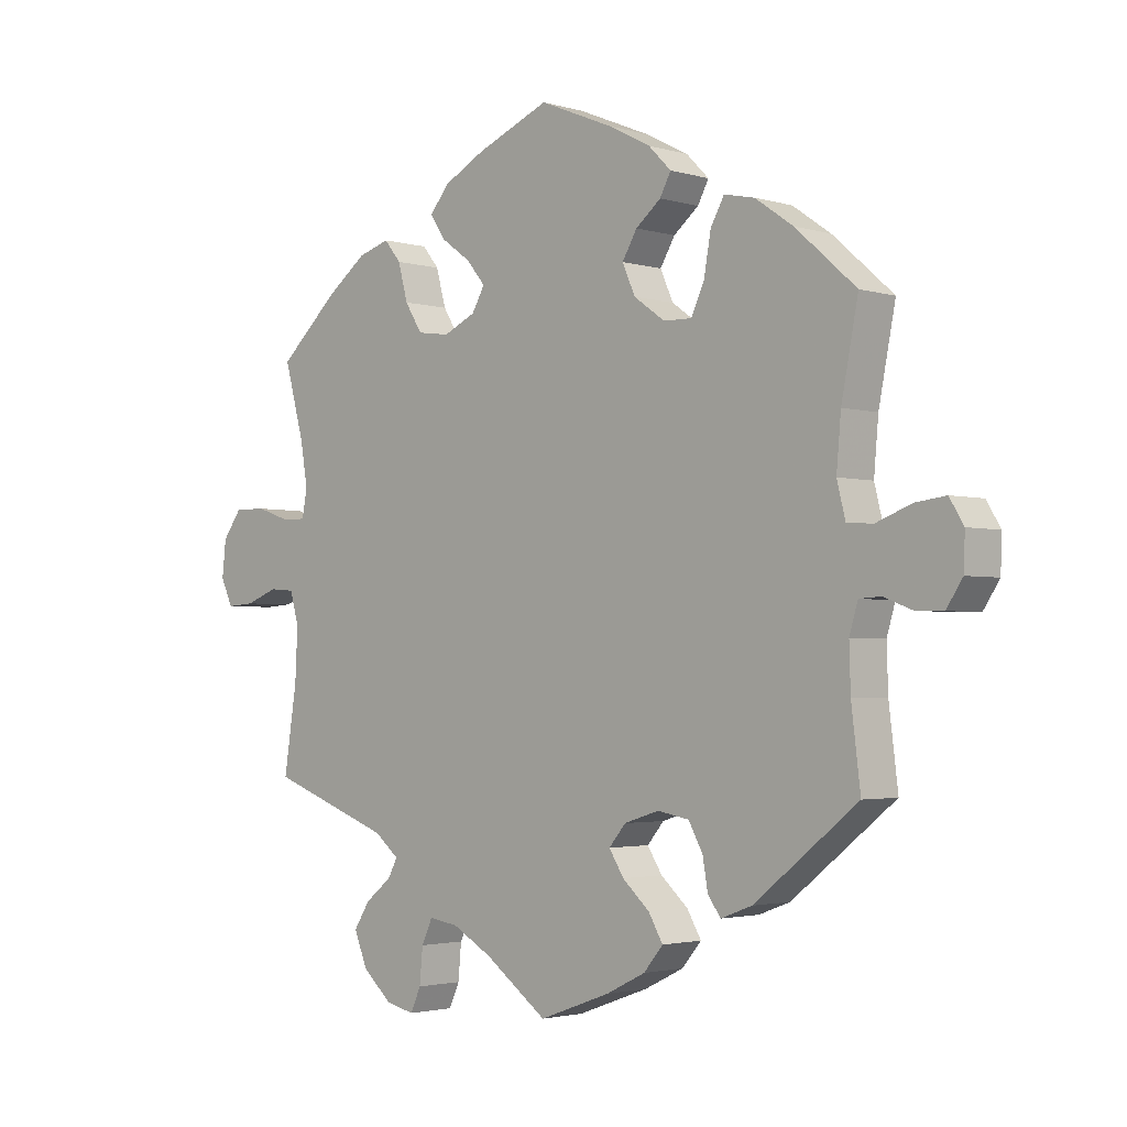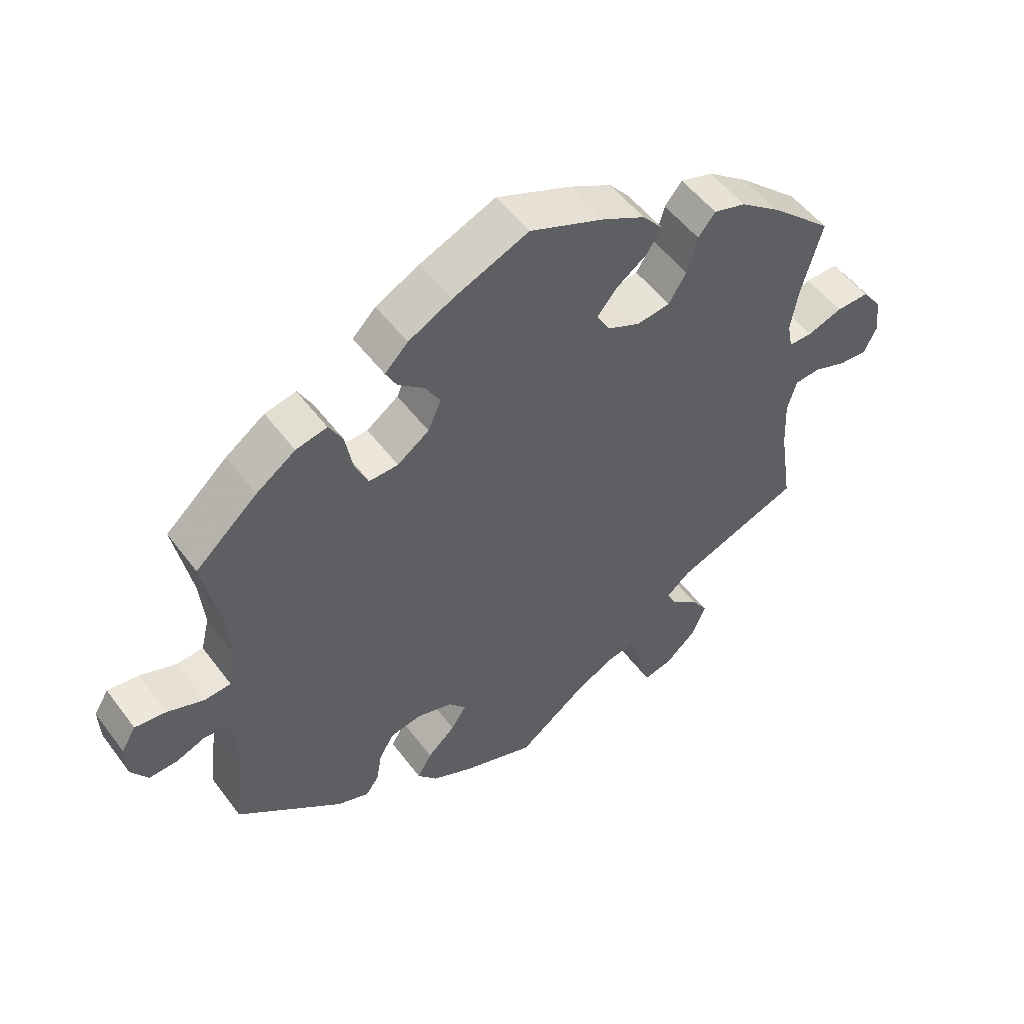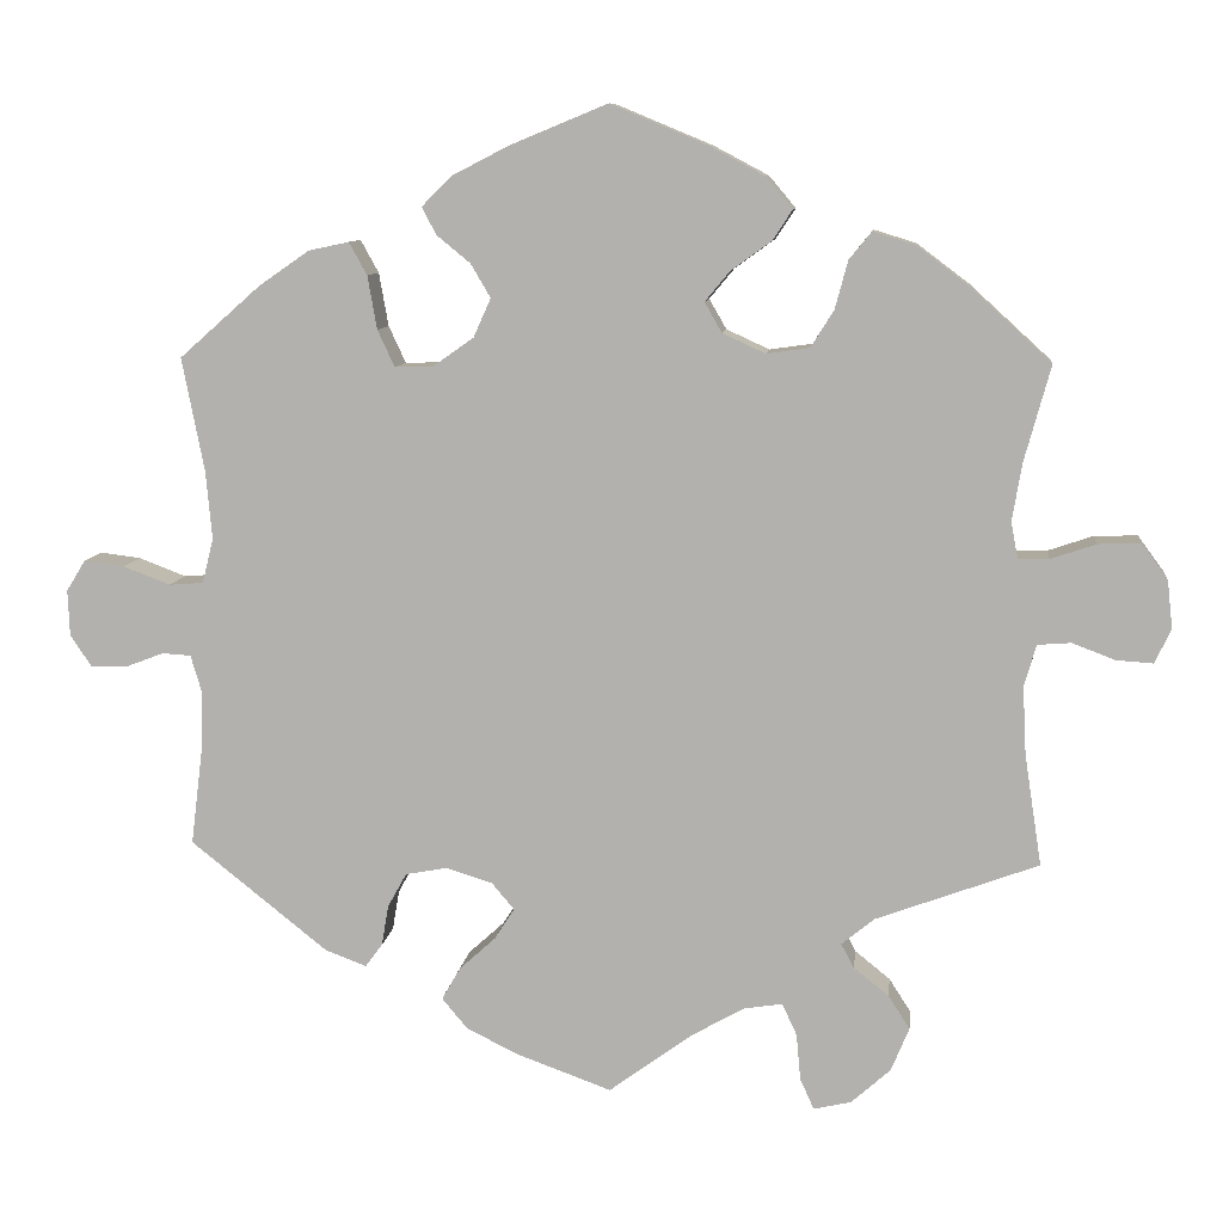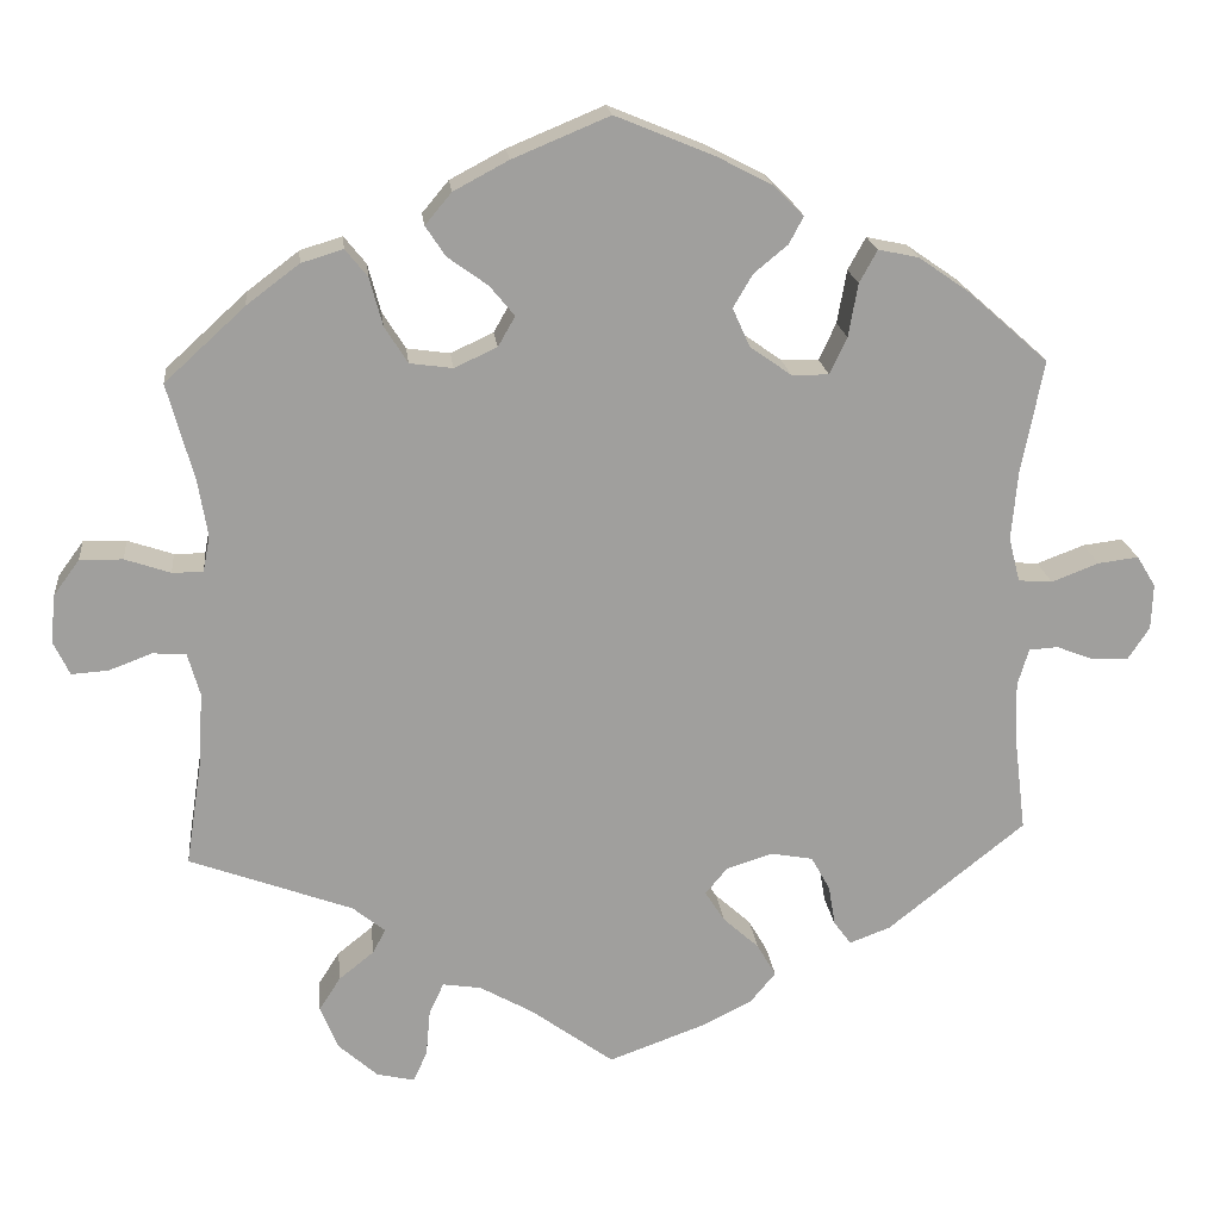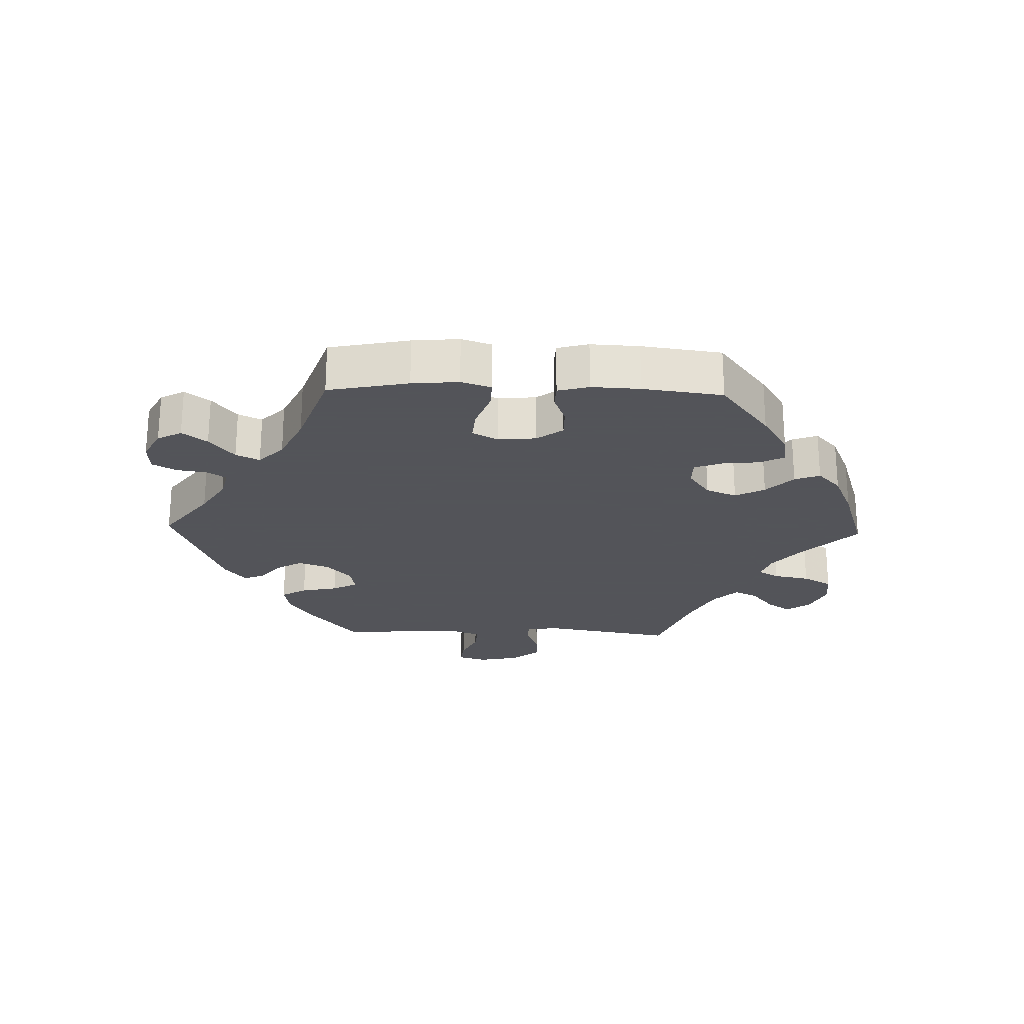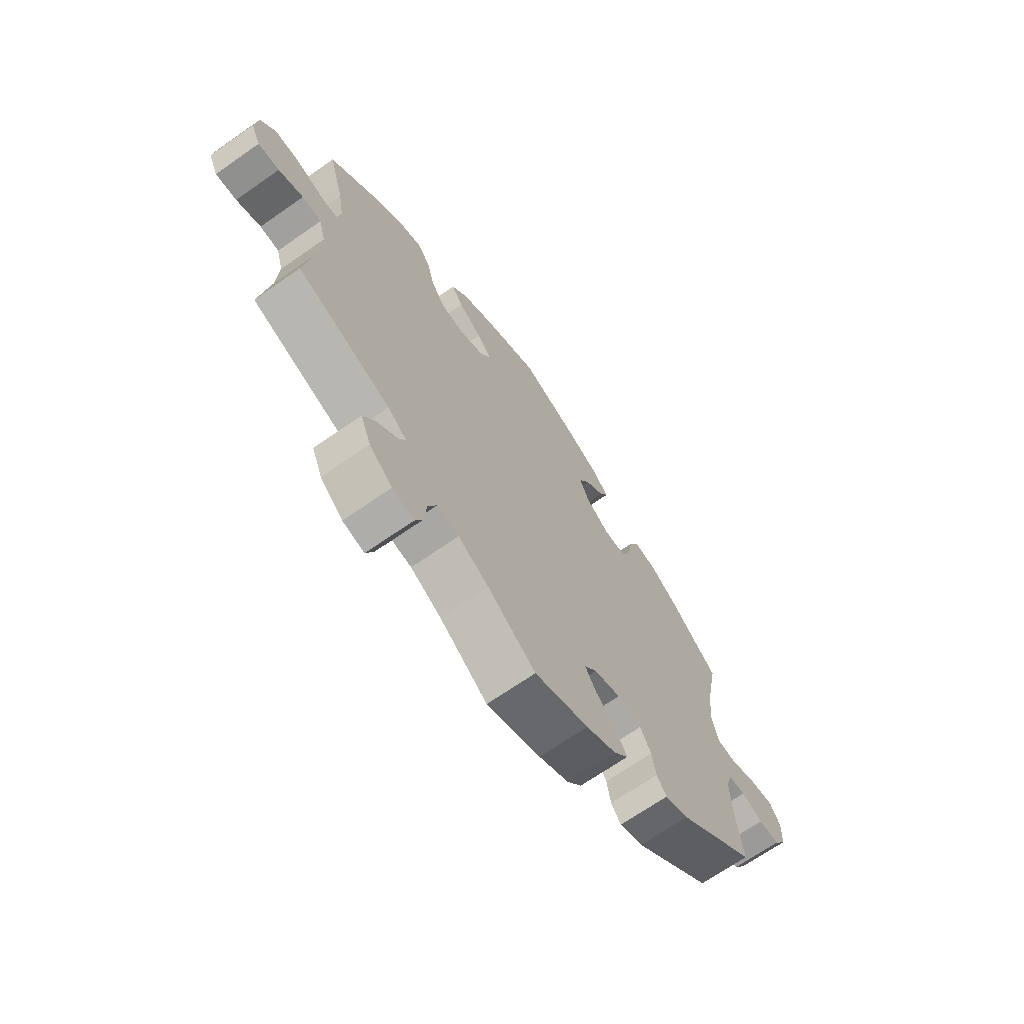
<metadata>
{"format":"obj","ext":"obj","renderer":"f3d","projection":"perspective","resolution":1024,"background":"white","views":[{"elev":-2.5,"azim":-136.0,"up":"+Z"},{"elev":52.2,"azim":-35.8,"up":"+Z"},{"elev":9.2,"azim":6.4,"up":"+Z"},{"elev":19.0,"azim":173.9,"up":"+Z"},{"elev":-23.9,"azim":-31.7,"up":"+Y"},{"elev":-68.5,"azim":125.0,"up":"+Z"}]}
</metadata>
<code>
v 0.31 0.07 -0.359
v 0.272 0.07 -0.39
v 0.287 0.07 -0.418
v 0.328 0.07 -0.451
v 0.353 0.07 -0.49
v 0.332 0.07 -0.541
v 0.286 0.07 -0.582
v 0.242 0.07 -0.592
v 0.226 0.07 -0.556
v 0.221 0.07 -0.502
v 0.204 0.07 -0.465
v 0.159 0.07 -0.472
v 0.097 0.07 -0.507
v 0 0.07 -0.578
v -0.11 0.07 -0.538
v -0.171 0.07 -0.508
v -0.201 0.07 -0.472
v -0.179 0.07 -0.434
v -0.137 0.07 -0.396
v -0.114 0.07 -0.36
v -0.14 0.07 -0.329
v -0.194 0.07 -0.312
v -0.243 0.07 -0.321
v -0.265 0.07 -0.361
v -0.273 0.07 -0.408
v -0.293 0.07 -0.435
v -0.341 0.07 -0.417
v -0.501 0.07 -0.289
v -0.487 0.07 -0.175
v -0.485 0.07 -0.107
v -0.498 0.07 -0.063
v -0.532 0.07 -0.061
v -0.576 0.07 -0.078
v -0.618 0.07 -0.079
v -0.643 0.07 -0.041
v -0.645 0.07 0.012
v -0.623 0.07 0.048
v -0.576 0.07 0.042
v -0.521 0.07 0.021
v -0.481 0.07 0.024
v -0.468 0.07 0.076
v -0.475 0.07 0.155
v -0.501 0.07 0.288
v -0.407 0.07 0.371
v -0.348 0.07 0.412
v -0.301 0.07 0.422
v -0.28 0.07 0.384
v -0.269 0.07 0.322
v -0.249 0.07 0.279
v -0.205 0.07 0.28
v -0.157 0.07 0.314
v -0.137 0.07 0.359
v -0.16 0.07 0.398
v -0.199 0.07 0.43
v -0.216 0.07 0.462
v -0.181 0.07 0.497
v -0.115 0.07 0.531
v -0.001 0.07 0.578
v 0.112 0.07 0.531
v 0.176 0.07 0.497
v 0.207 0.07 0.46
v 0.184 0.07 0.425
v 0.137 0.07 0.391
v 0.108 0.07 0.356
v 0.128 0.07 0.321
v 0.178 0.07 0.298
v 0.228 0.07 0.305
v 0.255 0.07 0.348
v 0.27 0.07 0.404
v 0.296 0.07 0.436
v 0.345 0.07 0.421
v 0.406 0.07 0.375
v 0.5 0.07 0.289
v 0.469 0.07 0.176
v 0.458 0.07 0.11
v 0.466 0.07 0.068
v 0.502 0.07 0.068
v 0.555 0.07 0.086
v 0.605 0.07 0.087
v 0.635 0.07 0.046
v 0.641 0.07 -0.01
v 0.622 0.07 -0.05
v 0.579 0.07 -0.047
v 0.529 0.07 -0.028
v 0.49 0.07 -0.031
v 0.476 0.07 -0.08
v 0.48 0.07 -0.159
v 0.5 0.07 -0.289
v 0.31 0 -0.359
v 0.272 0 -0.39
v 0.287 0 -0.418
v 0.328 0 -0.451
v 0.353 0 -0.49
v 0.332 0 -0.541
v 0.286 0 -0.582
v 0.242 0 -0.592
v 0.226 0 -0.556
v 0.221 0 -0.502
v 0.204 0 -0.465
v 0.159 0 -0.472
v 0.097 0 -0.507
v 0 0 -0.578
v -0.11 0 -0.538
v -0.171 0 -0.508
v -0.201 0 -0.472
v -0.179 0 -0.434
v -0.137 0 -0.396
v -0.114 0 -0.36
v -0.14 0 -0.329
v -0.194 0 -0.312
v -0.243 0 -0.321
v -0.265 0 -0.361
v -0.273 0 -0.408
v -0.293 0 -0.435
v -0.341 0 -0.417
v -0.501 0 -0.289
v -0.487 0 -0.175
v -0.485 0 -0.107
v -0.498 0 -0.063
v -0.532 0 -0.061
v -0.576 0 -0.078
v -0.618 0 -0.079
v -0.643 0 -0.041
v -0.645 0 0.012
v -0.623 0 0.048
v -0.576 0 0.042
v -0.521 0 0.021
v -0.481 0 0.024
v -0.468 0 0.076
v -0.475 0 0.155
v -0.501 0 0.288
v -0.407 0 0.371
v -0.348 0 0.412
v -0.301 0 0.422
v -0.28 0 0.384
v -0.269 0 0.322
v -0.249 0 0.279
v -0.205 0 0.28
v -0.157 0 0.314
v -0.137 0 0.359
v -0.16 0 0.398
v -0.199 0 0.43
v -0.216 0 0.462
v -0.181 0 0.497
v -0.115 0 0.531
v -0.001 0 0.578
v 0.112 0 0.531
v 0.176 0 0.497
v 0.207 0 0.46
v 0.184 0 0.425
v 0.137 0 0.391
v 0.108 0 0.356
v 0.128 0 0.321
v 0.178 0 0.298
v 0.228 0 0.305
v 0.255 0 0.348
v 0.27 0 0.404
v 0.296 0 0.436
v 0.345 0 0.421
v 0.406 0 0.375
v 0.5 0 0.289
v 0.469 0 0.176
v 0.458 0 0.11
v 0.466 0 0.068
v 0.502 0 0.068
v 0.555 0 0.086
v 0.605 0 0.087
v 0.635 0 0.046
v 0.641 0 -0.01
v 0.622 0 -0.05
v 0.579 0 -0.047
v 0.529 0 -0.028
v 0.49 0 -0.031
v 0.476 0 -0.08
v 0.48 0 -0.159
v 0.5 0 -0.289
f 87 88 1
f 86 87 1 2
f 85 86 2
f 81 82 83 84
f 81 84 85
f 80 81 85
f 77 78 79 80
f 76 77 80 85
f 71 72 73 74
f 71 74 75
f 68 69 70 71
f 67 68 71 75
f 66 67 75 76
f 60 61 62 63
f 60 63 64
f 59 60 64
f 58 59 64
f 57 58 64
f 56 57 64 65
f 53 54 55 56
f 52 53 56 65
f 45 46 47 48
f 45 48 49
f 42 43 44 45
f 41 42 45 49
f 40 41 49 50
f 36 37 38 39
f 34 35 36 39
f 32 33 34 39
f 31 32 39 40
f 30 31 40 50
f 26 27 28 29
f 24 25 26 29
f 23 24 29 30
f 22 23 30 50
f 16 17 18 19
f 16 19 20
f 13 14 15 16
f 12 13 16 20
f 11 12 20 21
f 7 8 9 10
f 7 10 11
f 6 7 11
f 3 4 5 6
f 2 3 6 11
f 85 2 11 21
f 51 52 65 66
f 51 66 76 85
f 50 51 85
f 21 22 50 85
f 89 176 175
f 90 89 175 174
f 90 174 173
f 172 171 170 169
f 173 172 169
f 173 169 168
f 168 167 166 165
f 173 168 165 164
f 162 161 160 159
f 163 162 159
f 159 158 157 156
f 163 159 156 155
f 164 163 155 154
f 151 150 149 148
f 152 151 148
f 152 148 147
f 152 147 146
f 152 146 145
f 153 152 145 144
f 144 143 142 141
f 153 144 141 140
f 136 135 134 133
f 137 136 133
f 133 132 131 130
f 137 133 130 129
f 138 137 129 128
f 127 126 125 124
f 127 124 123 122
f 127 122 121 120
f 128 127 120 119
f 138 128 119 118
f 117 116 115 114
f 117 114 113 112
f 118 117 112 111
f 138 118 111 110
f 107 106 105 104
f 108 107 104
f 104 103 102 101
f 108 104 101 100
f 109 108 100 99
f 98 97 96 95
f 99 98 95
f 99 95 94
f 94 93 92 91
f 99 94 91 90
f 109 99 90 173
f 154 153 140 139
f 173 164 154 139
f 173 139 138
f 173 138 110 109
f 1 89 90 2
f 2 90 91 3
f 3 91 92 4
f 4 92 93 5
f 5 93 94 6
f 6 94 95 7
f 7 95 96 8
f 8 96 97 9
f 9 97 98 10
f 10 98 99 11
f 11 99 100 12
f 12 100 101 13
f 13 101 102 14
f 14 102 103 15
f 15 103 104 16
f 16 104 105 17
f 17 105 106 18
f 18 106 107 19
f 19 107 108 20
f 20 108 109 21
f 21 109 110 22
f 22 110 111 23
f 23 111 112 24
f 24 112 113 25
f 25 113 114 26
f 26 114 115 27
f 27 115 116 28
f 28 116 117 29
f 29 117 118 30
f 30 118 119 31
f 31 119 120 32
f 32 120 121 33
f 33 121 122 34
f 34 122 123 35
f 35 123 124 36
f 36 124 125 37
f 37 125 126 38
f 38 126 127 39
f 39 127 128 40
f 40 128 129 41
f 41 129 130 42
f 42 130 131 43
f 43 131 132 44
f 44 132 133 45
f 45 133 134 46
f 46 134 135 47
f 47 135 136 48
f 48 136 137 49
f 49 137 138 50
f 50 138 139 51
f 51 139 140 52
f 52 140 141 53
f 53 141 142 54
f 54 142 143 55
f 55 143 144 56
f 56 144 145 57
f 57 145 146 58
f 58 146 147 59
f 59 147 148 60
f 60 148 149 61
f 61 149 150 62
f 62 150 151 63
f 63 151 152 64
f 64 152 153 65
f 65 153 154 66
f 66 154 155 67
f 67 155 156 68
f 68 156 157 69
f 69 157 158 70
f 70 158 159 71
f 71 159 160 72
f 72 160 161 73
f 73 161 162 74
f 74 162 163 75
f 75 163 164 76
f 76 164 165 77
f 77 165 166 78
f 78 166 167 79
f 79 167 168 80
f 80 168 169 81
f 81 169 170 82
f 82 170 171 83
f 83 171 172 84
f 84 172 173 85
f 85 173 174 86
f 86 174 175 87
f 87 175 176 88
f 88 176 89 1

</code>
